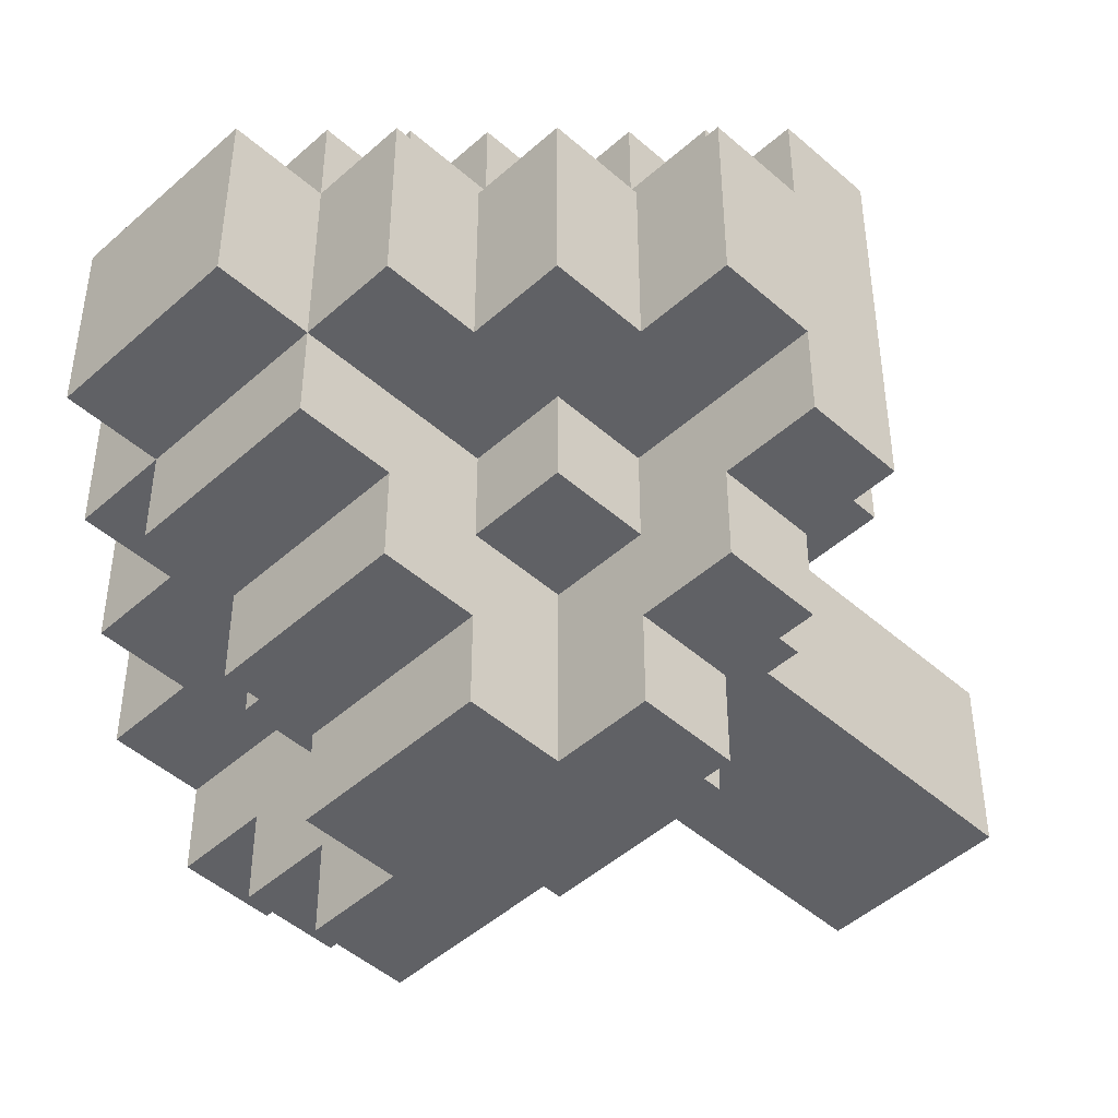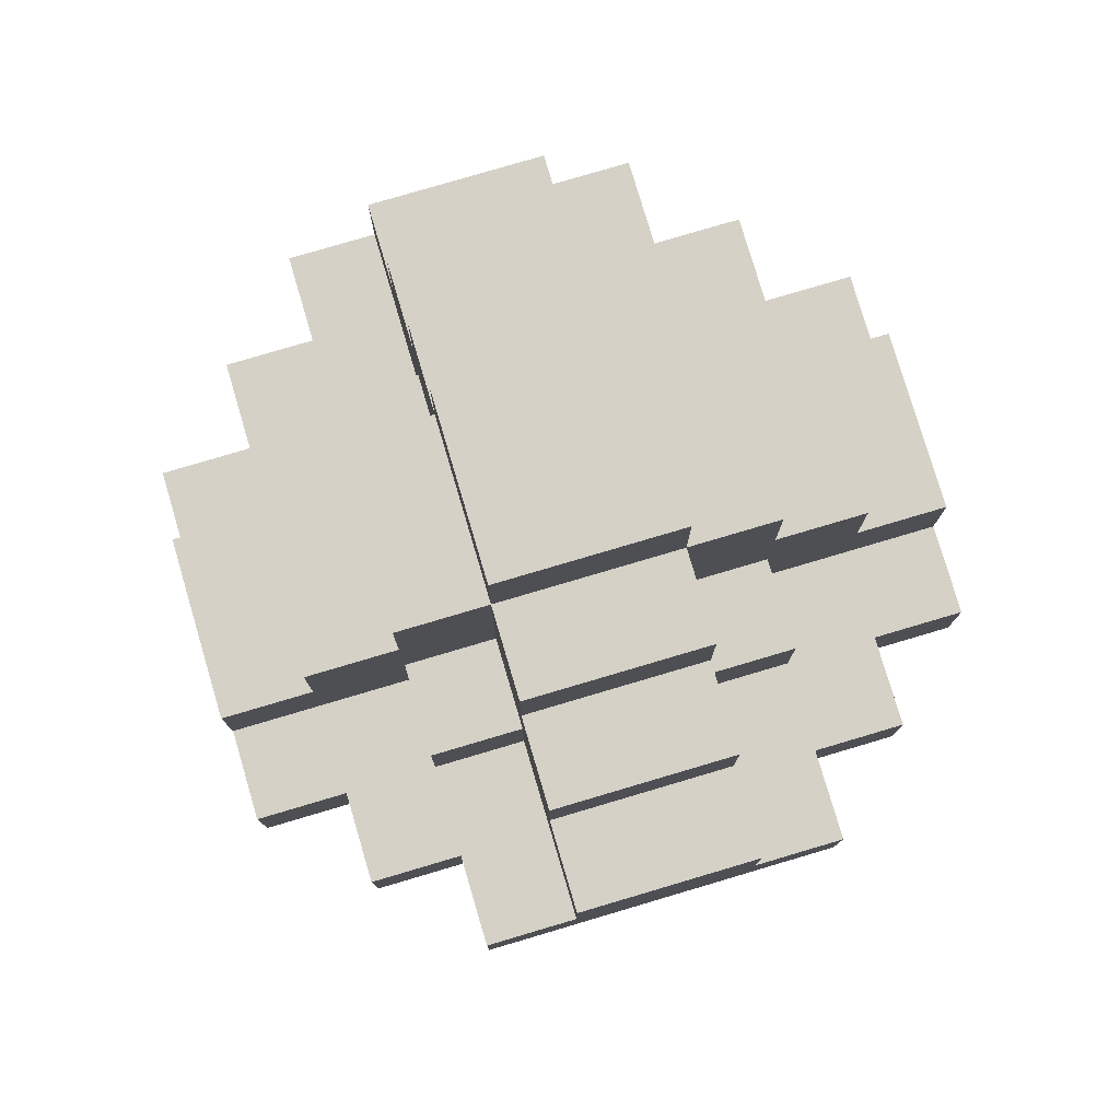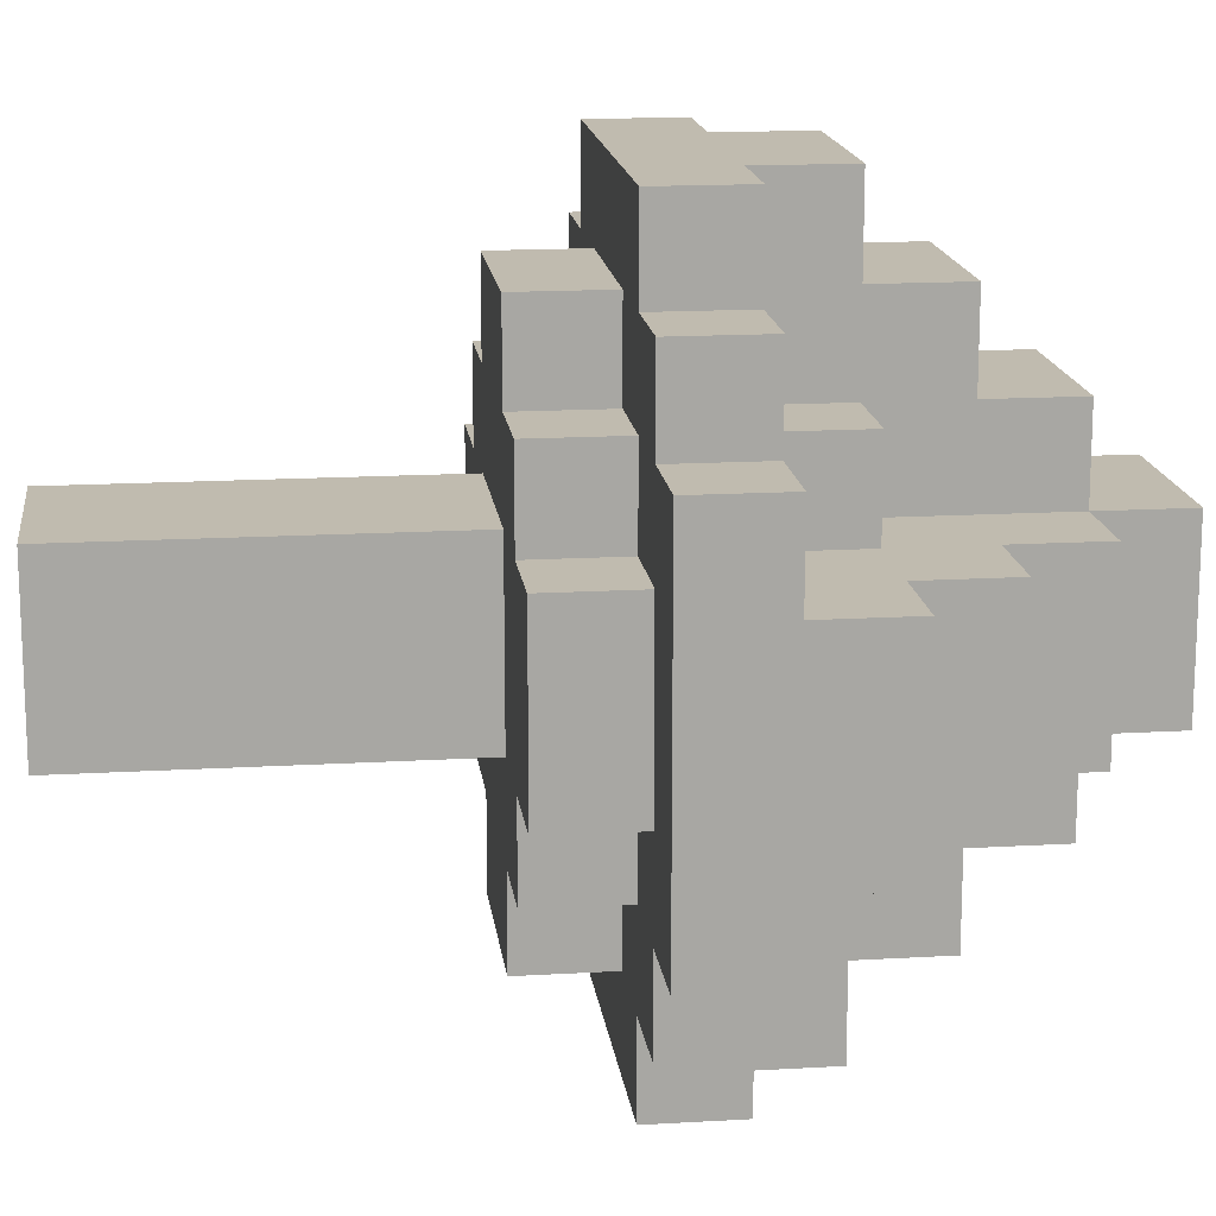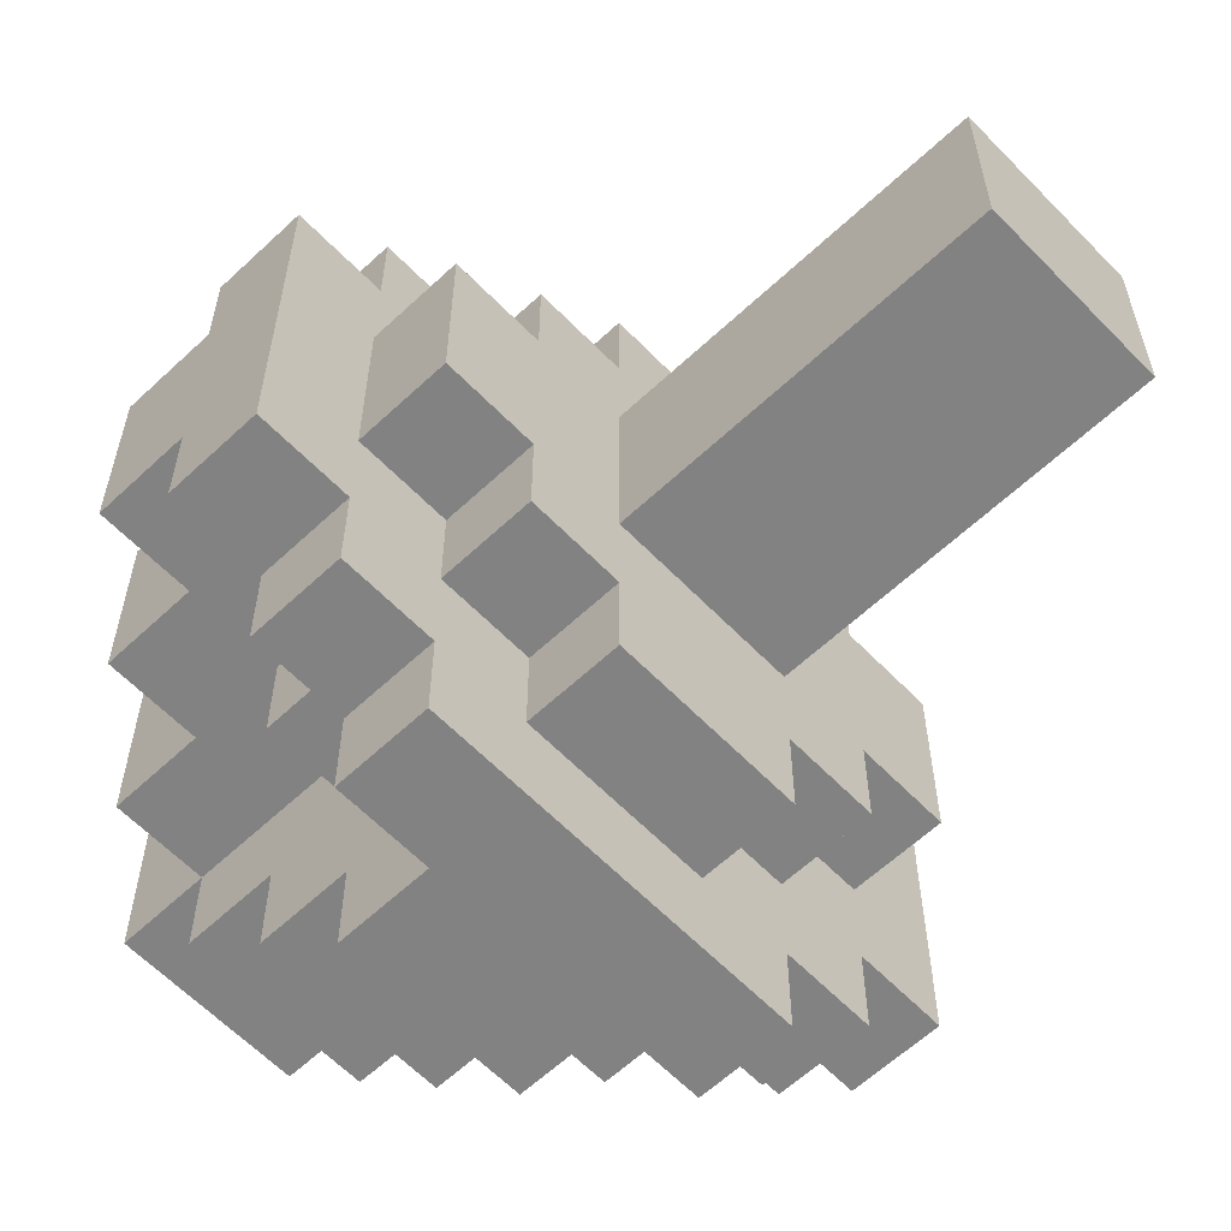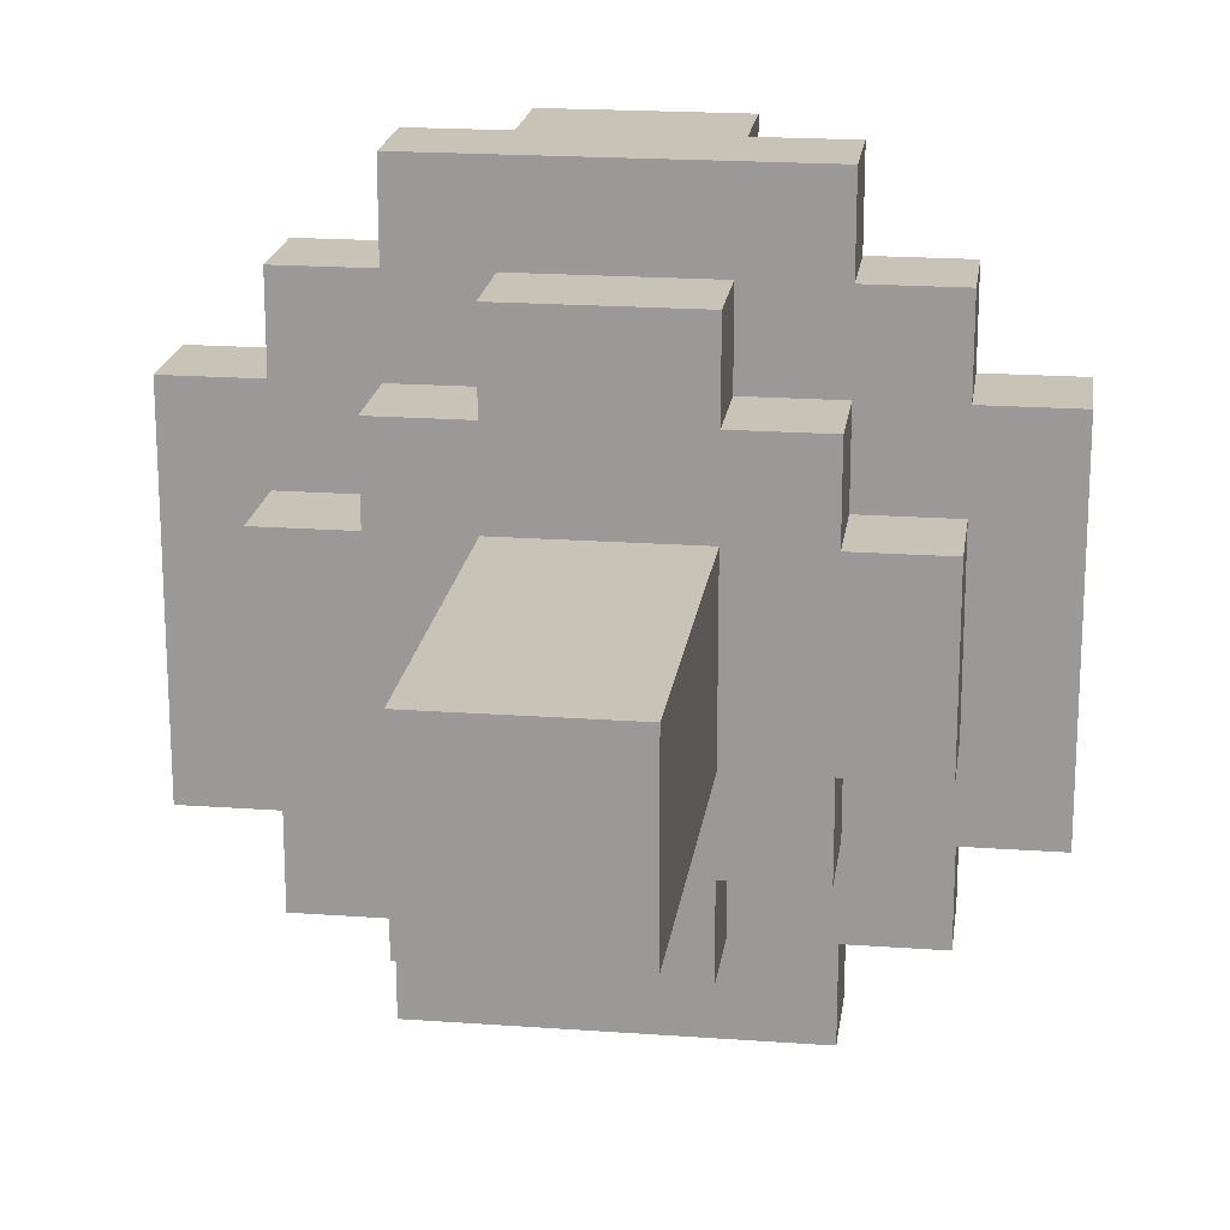
<metadata>
{"format":"obj","ext":"obj","renderer":"f3d","projection":"perspective","resolution":1024,"background":"white","views":[{"elev":-47.4,"azim":-134.8,"up":"+Z"},{"elev":78.7,"azim":-16.5,"up":"+Y"},{"elev":15.9,"azim":83.0,"up":"+Z"},{"elev":-60.9,"azim":-46.3,"up":"+Z"},{"elev":19.6,"azim":7.7,"up":"+Z"}]}
</metadata>
<code>
v -15 5 -12
v -15 5 -16
v -15 6 -12
v -15 6 -13
v -15 6 -15
v -15 6 -16
v -15 7 -13
v -15 7 -15
v -14 4 -13
v -14 4 -15
v -14 5 -11
v -14 5 -12
v -14 5 -13
v -14 5 -15
v -14 5 -16
v -14 5 -17
v -14 6 -11
v -14 6 -12
v -14 6 -16
v -14 6 -17
v -14 7 -13
v -14 7 -15
v -14 8 -13
v -14 8 -15
v -13 4 -12
v -13 4 -13
v -13 4 -15
v -13 4 -16
v -13 5 -10
v -13 5 -11
v -13 5 -12
v -13 5 -13
v -13 5 -15
v -13 5 -16
v -13 5 -17
v -13 5 -18
v -13 6 -10
v -13 6 -11
v -13 6 -12
v -13 6 -13
v -13 6 -15
v -13 6 -16
v -13 6 -17
v -13 6 -18
v -13 7 -12
v -13 7 -13
v -13 7 -15
v -13 7 -16
v -13 8 -13
v -13 8 -15
v -13 9 -13
v -13 9 -15
v -12 0 -13
v -12 0 -15
v -12 4 -11
v -12 4 -12
v -12 4 -13
v -12 4 -15
v -12 4 -16
v -12 4 -17
v -12 5 -11
v -12 5 -12
v -12 5 -16
v -12 5 -17
v -12 6 -10
v -12 6 -12
v -12 6 -16
v -12 6 -18
v -12 7 -10
v -12 7 -11
v -12 7 -12
v -12 7 -13
v -12 7 -15
v -12 7 -16
v -12 7 -17
v -12 7 -18
v -12 8 -11
v -12 8 -12
v -12 8 -16
v -12 8 -17
v -12 9 -12
v -12 9 -13
v -12 9 -15
v -12 9 -16
v -12 10 -13
v -12 10 -15
v -10 0 -13
v -10 0 -15
v -10 4 -11
v -10 4 -12
v -10 4 -13
v -10 4 -15
v -10 4 -16
v -10 4 -17
v -10 5 -11
v -10 5 -12
v -10 5 -16
v -10 5 -17
v -10 6 -10
v -10 6 -12
v -10 6 -16
v -10 6 -18
v -10 7 -10
v -10 7 -11
v -10 7 -12
v -10 7 -13
v -10 7 -15
v -10 7 -16
v -10 7 -17
v -10 7 -18
v -10 8 -11
v -10 8 -12
v -10 8 -16
v -10 8 -17
v -10 9 -12
v -10 9 -13
v -10 9 -15
v -10 9 -16
v -10 10 -13
v -10 10 -15
v -9 4 -12
v -9 4 -13
v -9 4 -15
v -9 4 -16
v -9 5 -10
v -9 5 -11
v -9 5 -12
v -9 5 -13
v -9 5 -15
v -9 5 -16
v -9 5 -17
v -9 5 -18
v -9 6 -10
v -9 6 -11
v -9 6 -12
v -9 6 -13
v -9 6 -15
v -9 6 -16
v -9 6 -17
v -9 6 -18
v -9 7 -12
v -9 7 -13
v -9 7 -15
v -9 7 -16
v -9 8 -13
v -9 8 -15
v -9 9 -13
v -9 9 -15
v -8 4 -13
v -8 4 -15
v -8 5 -11
v -8 5 -12
v -8 5 -13
v -8 5 -15
v -8 5 -16
v -8 5 -17
v -8 6 -11
v -8 6 -12
v -8 6 -16
v -8 6 -17
v -8 7 -13
v -8 7 -15
v -8 8 -13
v -8 8 -15
v -7 5 -12
v -7 5 -16
v -7 6 -12
v -7 6 -13
v -7 6 -15
v -7 6 -16
v -7 7 -13
v -7 7 -15
v -13 5 -10
v -13 6 -10
v -12 6 -10
v -12 7 -10
v -10 6 -10
v -10 7 -10
v -9 5 -10
v -9 6 -10
v -14 5 -11
v -14 6 -11
v -13 5 -11
v -13 6 -11
v -12 4 -11
v -12 5 -11
v -12 7 -11
v -12 8 -11
v -10 4 -11
v -10 5 -11
v -10 7 -11
v -10 8 -11
v -9 5 -11
v -9 6 -11
v -8 5 -11
v -8 6 -11
v -15 5 -12
v -15 6 -12
v -14 5 -12
v -14 6 -12
v -13 4 -12
v -13 5 -12
v -13 6 -12
v -13 7 -12
v -12 4 -12
v -12 5 -12
v -12 6 -12
v -12 7 -12
v -12 8 -12
v -12 9 -12
v -10 4 -12
v -10 5 -12
v -10 6 -12
v -10 7 -12
v -10 8 -12
v -10 9 -12
v -9 4 -12
v -9 5 -12
v -9 6 -12
v -9 7 -12
v -8 5 -12
v -8 6 -12
v -7 5 -12
v -7 6 -12
v -15 6 -13
v -15 7 -13
v -14 4 -13
v -14 5 -13
v -14 7 -13
v -14 8 -13
v -13 4 -13
v -13 5 -13
v -13 6 -13
v -13 7 -13
v -13 8 -13
v -13 9 -13
v -12 0 -13
v -12 4 -13
v -12 7 -13
v -12 9 -13
v -12 10 -13
v -10 0 -13
v -10 4 -13
v -10 7 -13
v -10 9 -13
v -10 10 -13
v -9 4 -13
v -9 5 -13
v -9 6 -13
v -9 7 -13
v -9 8 -13
v -9 9 -13
v -8 4 -13
v -8 5 -13
v -8 7 -13
v -8 8 -13
v -7 6 -13
v -7 7 -13
v -15 6 -15
v -15 7 -15
v -14 4 -15
v -14 5 -15
v -14 7 -15
v -14 8 -15
v -13 4 -15
v -13 5 -15
v -13 6 -15
v -13 7 -15
v -13 8 -15
v -13 9 -15
v -12 0 -15
v -12 4 -15
v -12 7 -15
v -12 9 -15
v -12 10 -15
v -10 0 -15
v -10 4 -15
v -10 7 -15
v -10 9 -15
v -10 10 -15
v -9 4 -15
v -9 5 -15
v -9 6 -15
v -9 7 -15
v -9 8 -15
v -9 9 -15
v -8 4 -15
v -8 5 -15
v -8 7 -15
v -8 8 -15
v -7 6 -15
v -7 7 -15
v -15 5 -16
v -15 6 -16
v -14 5 -16
v -14 6 -16
v -13 4 -16
v -13 5 -16
v -13 6 -16
v -13 7 -16
v -12 4 -16
v -12 5 -16
v -12 6 -16
v -12 7 -16
v -12 8 -16
v -12 9 -16
v -10 4 -16
v -10 5 -16
v -10 6 -16
v -10 7 -16
v -10 8 -16
v -10 9 -16
v -9 4 -16
v -9 5 -16
v -9 6 -16
v -9 7 -16
v -8 5 -16
v -8 6 -16
v -7 5 -16
v -7 6 -16
v -14 5 -17
v -14 6 -17
v -13 5 -17
v -13 6 -17
v -12 4 -17
v -12 5 -17
v -12 7 -17
v -12 8 -17
v -10 4 -17
v -10 5 -17
v -10 7 -17
v -10 8 -17
v -9 5 -17
v -9 6 -17
v -8 5 -17
v -8 6 -17
v -13 5 -18
v -13 6 -18
v -12 6 -18
v -12 7 -18
v -10 6 -18
v -10 7 -18
v -9 5 -18
v -9 6 -18
v -12 0 -13
v -10 0 -13
v -12 0 -15
v -10 0 -15
v -12 4 -11
v -10 4 -11
v -13 4 -12
v -12 4 -12
v -10 4 -12
v -9 4 -12
v -14 4 -13
v -13 4 -13
v -12 4 -13
v -10 4 -13
v -9 4 -13
v -8 4 -13
v -14 4 -15
v -13 4 -15
v -12 4 -15
v -10 4 -15
v -9 4 -15
v -8 4 -15
v -13 4 -16
v -12 4 -16
v -10 4 -16
v -9 4 -16
v -12 4 -17
v -10 4 -17
v -13 5 -10
v -9 5 -10
v -14 5 -11
v -13 5 -11
v -12 5 -11
v -10 5 -11
v -9 5 -11
v -8 5 -11
v -15 5 -12
v -14 5 -12
v -13 5 -12
v -12 5 -12
v -10 5 -12
v -9 5 -12
v -8 5 -12
v -7 5 -12
v -14 5 -13
v -13 5 -13
v -9 5 -13
v -8 5 -13
v -14 5 -15
v -13 5 -15
v -9 5 -15
v -8 5 -15
v -15 5 -16
v -14 5 -16
v -13 5 -16
v -12 5 -16
v -10 5 -16
v -9 5 -16
v -8 5 -16
v -7 5 -16
v -14 5 -17
v -13 5 -17
v -12 5 -17
v -10 5 -17
v -9 5 -17
v -8 5 -17
v -13 5 -18
v -9 5 -18
v -13 6 -10
v -12 6 -10
v -10 6 -10
v -9 6 -10
v -14 6 -11
v -13 6 -11
v -9 6 -11
v -8 6 -11
v -15 6 -12
v -14 6 -12
v -13 6 -12
v -12 6 -12
v -10 6 -12
v -9 6 -12
v -8 6 -12
v -7 6 -12
v -15 6 -13
v -13 6 -13
v -9 6 -13
v -7 6 -13
v -15 6 -15
v -13 6 -15
v -9 6 -15
v -7 6 -15
v -15 6 -16
v -14 6 -16
v -13 6 -16
v -12 6 -16
v -10 6 -16
v -9 6 -16
v -8 6 -16
v -7 6 -16
v -14 6 -17
v -13 6 -17
v -9 6 -17
v -8 6 -17
v -13 6 -18
v -12 6 -18
v -10 6 -18
v -9 6 -18
v -12 7 -10
v -10 7 -10
v -12 7 -11
v -10 7 -11
v -13 7 -12
v -12 7 -12
v -10 7 -12
v -9 7 -12
v -15 7 -13
v -14 7 -13
v -13 7 -13
v -12 7 -13
v -10 7 -13
v -9 7 -13
v -8 7 -13
v -7 7 -13
v -15 7 -15
v -14 7 -15
v -13 7 -15
v -12 7 -15
v -10 7 -15
v -9 7 -15
v -8 7 -15
v -7 7 -15
v -13 7 -16
v -12 7 -16
v -10 7 -16
v -9 7 -16
v -12 7 -17
v -10 7 -17
v -12 7 -18
v -10 7 -18
v -12 8 -11
v -10 8 -11
v -12 8 -12
v -10 8 -12
v -14 8 -13
v -13 8 -13
v -9 8 -13
v -8 8 -13
v -14 8 -15
v -13 8 -15
v -9 8 -15
v -8 8 -15
v -12 8 -16
v -10 8 -16
v -12 8 -17
v -10 8 -17
v -12 9 -12
v -10 9 -12
v -13 9 -13
v -12 9 -13
v -10 9 -13
v -9 9 -13
v -13 9 -15
v -12 9 -15
v -10 9 -15
v -9 9 -15
v -12 9 -16
v -10 9 -16
v -12 10 -13
v -10 10 -13
v -12 10 -15
v -10 10 -15
f 3 2 1
f 4 2 3
f 5 2 4
f 6 2 5
f 7 5 4
f 8 5 7
f 13 10 9
f 14 10 13
f 17 12 11
f 18 12 17
f 19 16 15
f 20 16 19
f 23 22 21
f 24 22 23
f 31 26 25
f 32 26 31
f 33 28 27
f 34 28 33
f 37 30 29
f 38 30 37
f 43 36 35
f 44 36 43
f 45 40 39
f 46 40 45
f 47 42 41
f 48 42 47
f 51 50 49
f 52 50 51
f 57 54 53
f 58 54 57
f 61 56 55
f 62 56 61
f 63 60 59
f 64 60 63
f 69 66 65
f 70 66 69
f 71 66 70
f 74 68 67
f 75 68 74
f 76 68 75
f 77 72 71
f 77 71 70
f 78 72 77
f 79 75 74
f 79 74 73
f 80 75 79
f 81 72 78
f 82 72 81
f 83 79 73
f 84 79 83
f 85 83 82
f 86 83 85
f 87 88 91
f 91 88 92
f 89 90 95
f 95 90 96
f 93 94 97
f 97 94 98
f 99 100 103
f 103 100 104
f 104 100 105
f 101 102 108
f 108 102 109
f 109 102 110
f 105 106 111
f 104 105 111
f 111 106 112
f 108 109 113
f 107 108 113
f 113 109 114
f 112 106 115
f 115 106 116
f 107 113 117
f 117 113 118
f 116 117 119
f 119 117 120
f 121 122 127
f 127 122 128
f 123 124 129
f 129 124 130
f 125 126 133
f 133 126 134
f 131 132 139
f 139 132 140
f 135 136 141
f 141 136 142
f 137 138 143
f 143 138 144
f 145 146 147
f 147 146 148
f 149 150 153
f 153 150 154
f 151 152 157
f 157 152 158
f 155 156 159
f 159 156 160
f 161 162 163
f 163 162 164
f 165 166 167
f 167 166 168
f 168 166 169
f 169 166 170
f 168 169 171
f 171 169 172
f 175 174 173
f 177 175 173
f 177 176 175
f 178 176 177
f 179 177 173
f 180 177 179
f 183 182 181
f 184 182 183
f 189 186 185
f 190 186 189
f 191 188 187
f 192 188 191
f 195 194 193
f 196 194 195
f 199 198 197
f 200 198 199
f 205 202 201
f 206 202 205
f 207 204 203
f 208 204 207
f 215 210 209
f 216 210 215
f 217 212 211
f 218 212 217
f 219 214 213
f 220 214 219
f 223 222 221
f 224 222 223
f 229 226 225
f 231 228 227
f 232 228 231
f 233 230 229
f 233 229 225
f 234 230 233
f 235 230 234
f 239 236 235
f 239 235 234
f 240 236 239
f 242 238 237
f 243 238 242
f 245 241 240
f 246 241 245
f 250 245 244
f 251 245 250
f 252 245 251
f 253 248 247
f 254 248 253
f 255 250 249
f 255 251 250
f 256 251 255
f 257 255 249
f 258 255 257
f 259 260 263
f 261 262 265
f 265 262 266
f 263 264 267
f 259 263 267
f 267 264 268
f 268 264 269
f 269 270 273
f 268 269 273
f 273 270 274
f 271 272 276
f 276 272 277
f 274 275 279
f 279 275 280
f 278 279 284
f 284 279 285
f 285 279 286
f 281 282 287
f 287 282 288
f 283 284 289
f 284 285 289
f 289 285 290
f 283 289 291
f 291 289 292
f 293 294 295
f 295 294 296
f 297 298 301
f 301 298 302
f 299 300 303
f 303 300 304
f 305 306 311
f 311 306 312
f 307 308 313
f 313 308 314
f 309 310 315
f 315 310 316
f 317 318 319
f 319 318 320
f 321 322 323
f 323 322 324
f 325 326 329
f 329 326 330
f 327 328 331
f 331 328 332
f 333 334 335
f 335 334 336
f 337 338 339
f 337 339 341
f 339 340 341
f 341 340 342
f 337 341 343
f 343 341 344
f 347 346 345
f 348 346 347
f 352 350 349
f 353 350 352
f 356 352 351
f 356 354 353
f 356 353 352
f 357 354 356
f 358 354 357
f 359 354 358
f 361 356 355
f 361 357 356
f 362 357 361
f 363 357 362
f 364 360 359
f 364 359 358
f 365 360 364
f 366 360 365
f 367 363 362
f 367 365 364
f 367 364 363
f 368 365 367
f 369 365 368
f 370 365 369
f 371 369 368
f 372 369 371
f 376 374 373
f 377 374 376
f 378 374 377
f 379 374 378
f 382 376 375
f 382 377 376
f 383 377 382
f 384 377 383
f 385 379 378
f 385 380 379
f 386 380 385
f 387 380 386
f 389 383 382
f 389 382 381
f 390 383 389
f 391 388 387
f 391 387 386
f 392 388 391
f 393 389 381
f 396 388 392
f 397 394 393
f 397 393 381
f 398 394 397
f 399 394 398
f 402 396 395
f 403 388 396
f 403 396 402
f 404 388 403
f 405 400 399
f 405 399 398
f 406 400 405
f 407 400 406
f 408 402 401
f 408 403 402
f 409 403 408
f 410 403 409
f 411 407 406
f 411 409 408
f 411 408 407
f 412 409 411
f 413 414 418
f 415 416 419
f 417 418 422
f 418 414 423
f 422 418 423
f 423 414 424
f 419 420 425
f 415 419 425
f 425 420 426
f 426 420 427
f 421 422 429
f 422 423 429
f 429 423 430
f 427 428 431
f 426 427 431
f 431 428 432
f 433 434 437
f 437 434 438
f 438 434 439
f 435 436 442
f 442 436 443
f 443 436 444
f 439 440 445
f 438 439 445
f 445 440 446
f 442 443 447
f 441 442 447
f 447 443 448
f 446 440 449
f 449 440 450
f 441 447 451
f 451 447 452
f 453 454 455
f 455 454 456
f 457 458 463
f 463 458 464
f 459 460 465
f 465 460 466
f 461 462 469
f 469 462 470
f 467 468 475
f 475 468 476
f 471 472 477
f 477 472 478
f 473 474 479
f 479 474 480
f 481 482 483
f 483 482 484
f 485 486 487
f 487 486 488
f 489 490 493
f 493 490 494
f 491 492 495
f 495 492 496
f 497 498 499
f 499 498 500
f 501 502 504
f 504 502 505
f 503 504 507
f 507 504 508
f 505 506 509
f 509 506 510
f 508 509 511
f 511 509 512
f 513 514 515
f 515 514 516

</code>
